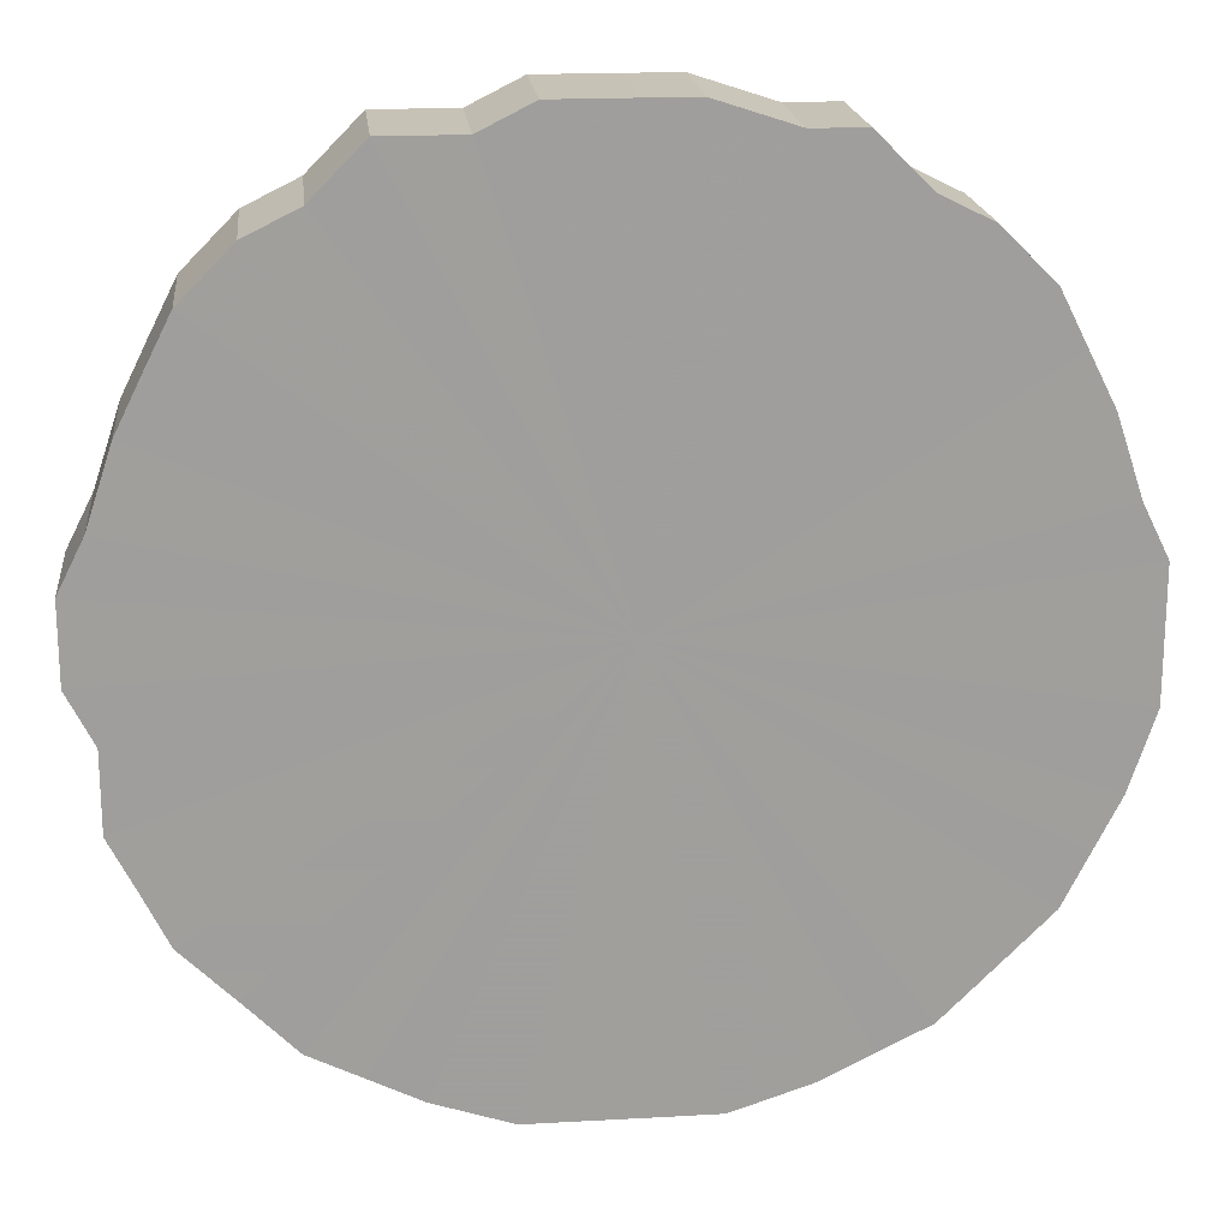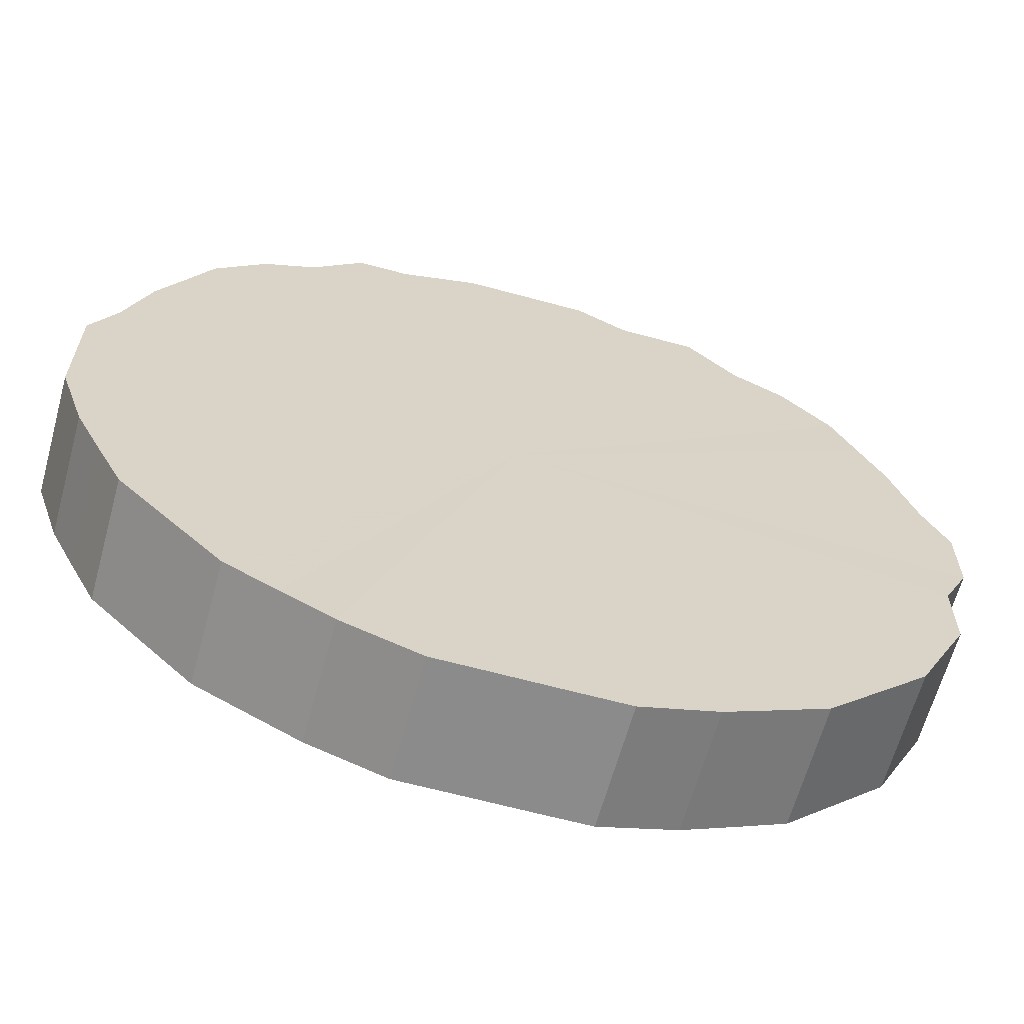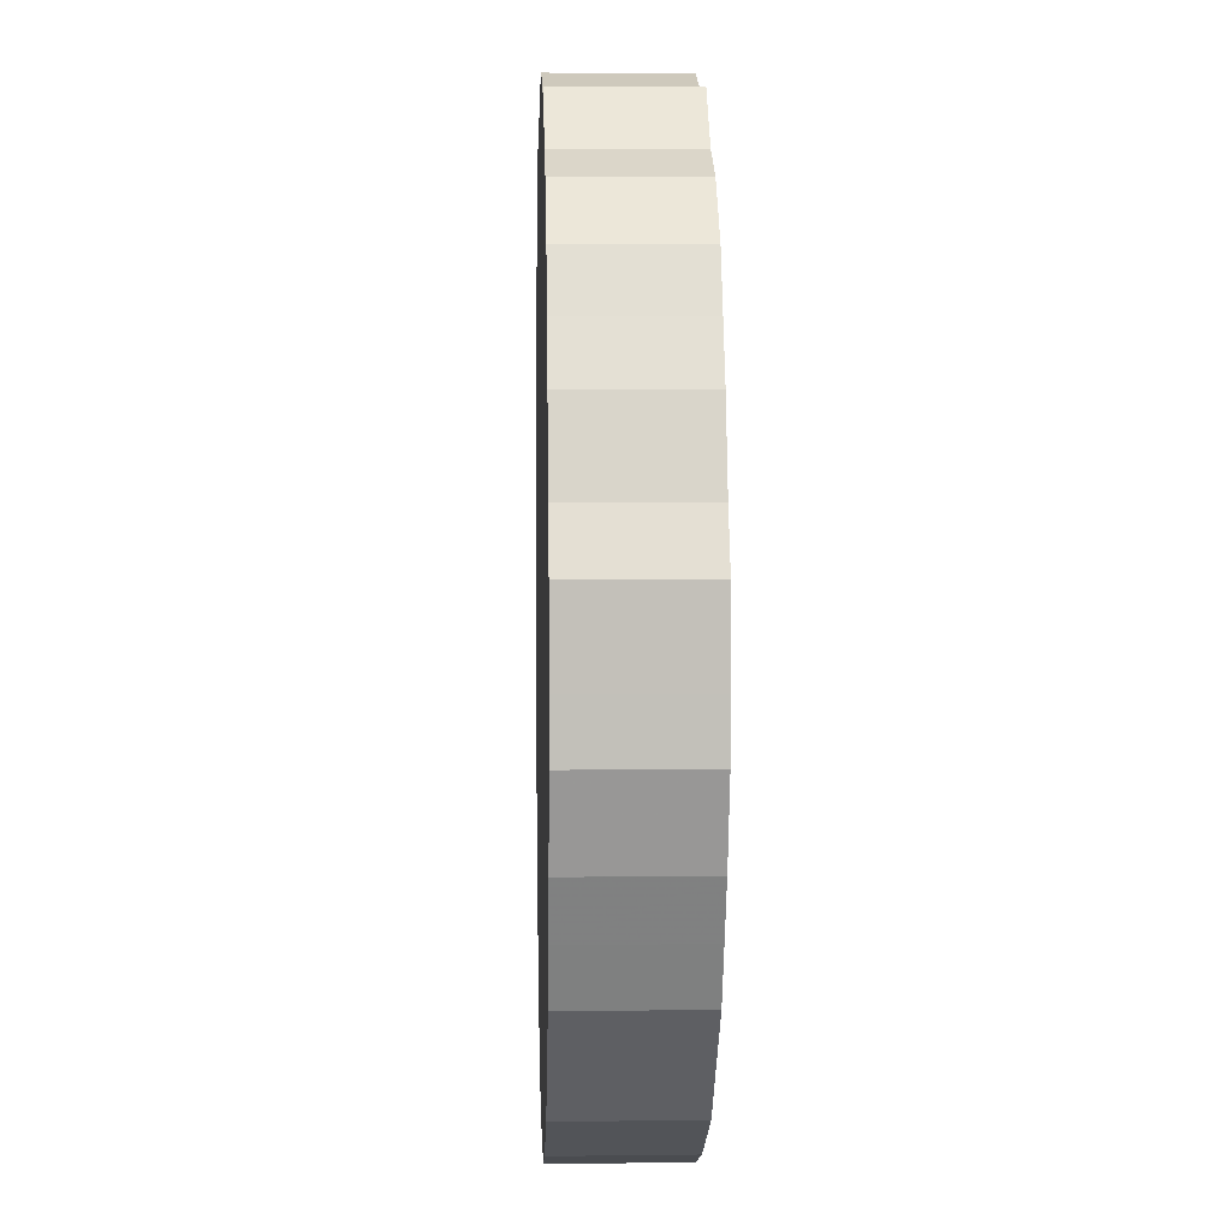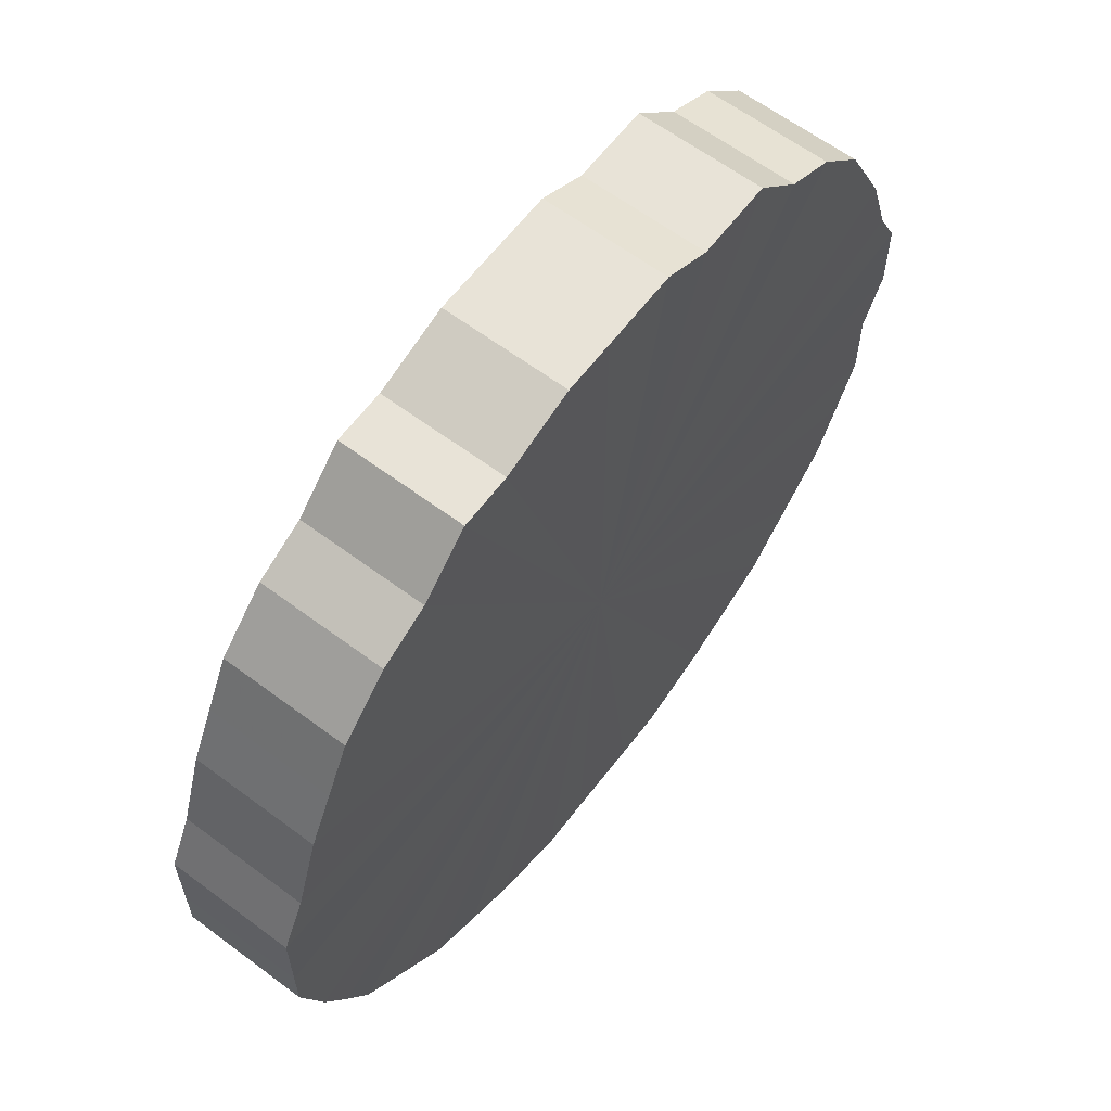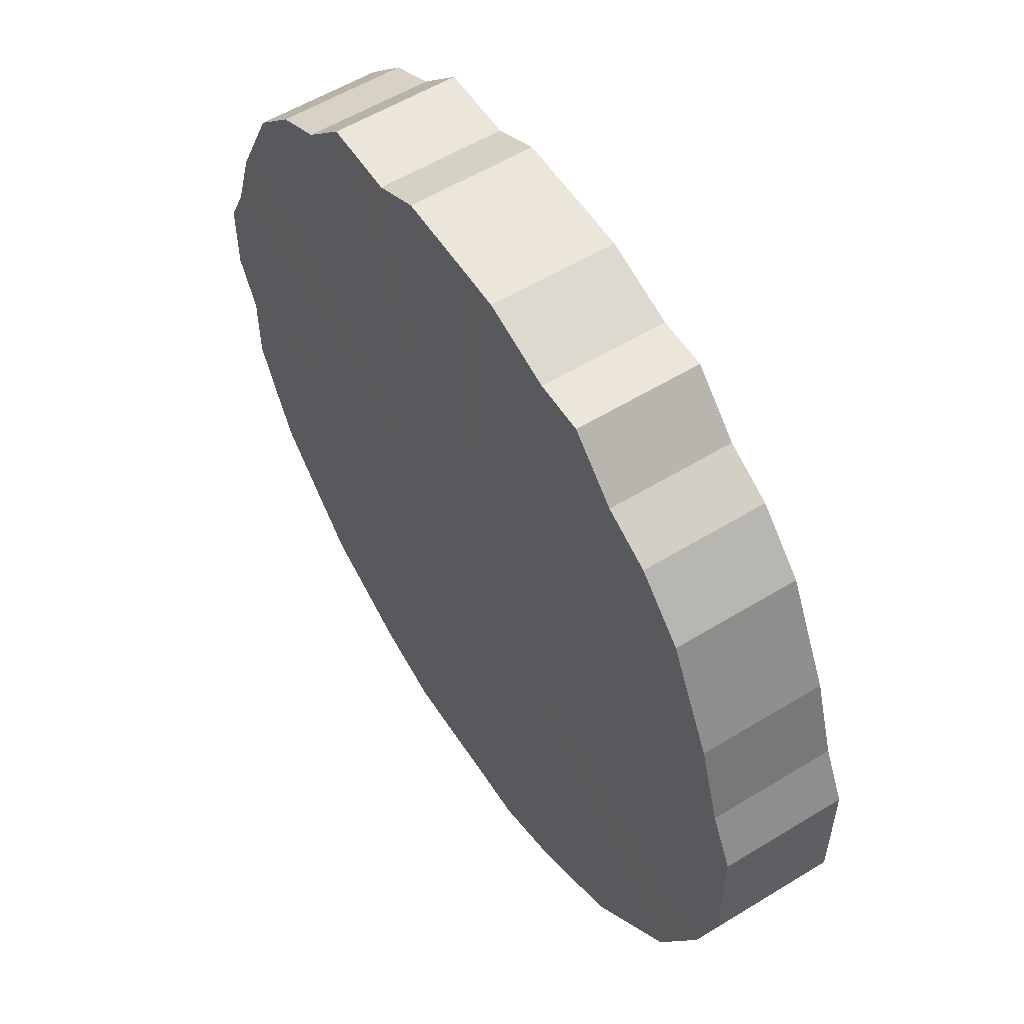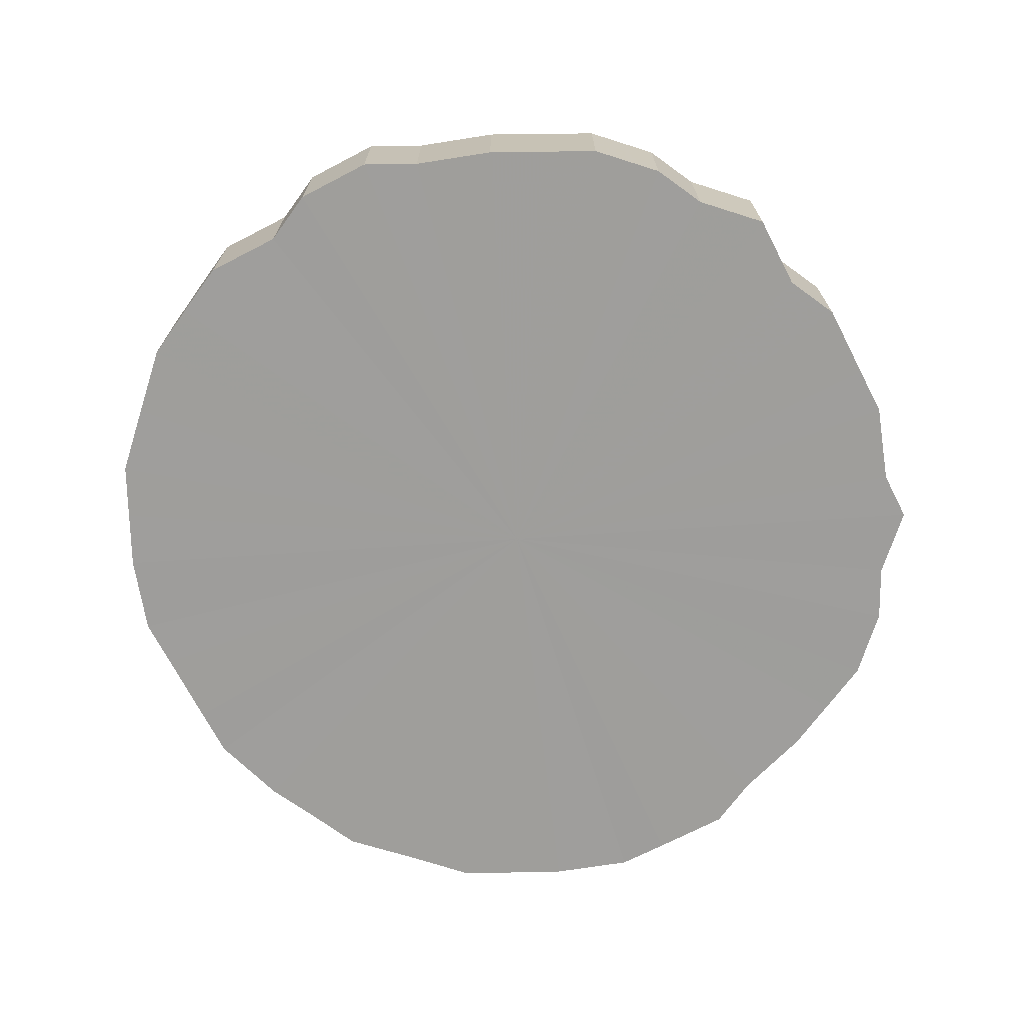
<metadata>
{"format":"obj","ext":"obj","renderer":"f3d","projection":"perspective","resolution":1024,"background":"white","views":[{"elev":19.3,"azim":174.0,"up":"+Y"},{"elev":-63.8,"azim":-15.4,"up":"+Y"},{"elev":3.4,"azim":-92.1,"up":"+Y"},{"elev":62.3,"azim":-52.7,"up":"+Y"},{"elev":56.1,"azim":-122.6,"up":"+Y"},{"elev":-70.8,"azim":117.4,"up":"+Z"}]}
</metadata>
<code>
o 24131
v 2227 1856 14.94
v 2227 1856 14.94
v 2227 1856 14.9
v 2227 1856 14.94
v 2227 1856 14.9
v 2227 1856 14.94
v 2227 1856 14.9
v 2227 1856 14.94
v 2227 1856 14.9
v 2227 1856 14.94
v 2227 1856 14.9
v 2227 1856 14.94
v 2227 1856 14.9
v 2227 1856 14.94
v 2227 1856 14.9
v 2227 1856 14.94
v 2227 1856 14.9
v 2227 1856 14.94
v 2227 1856 14.9
v 2227 1856 14.94
v 2227 1856 14.9
v 2227 1856 14.94
v 2227 1856 14.9
v 2227 1856 14.94
v 2227 1856 14.9
v 2227 1856 14.94
v 2227 1856 14.9
v 2227 1856 14.94
v 2227 1856 14.9
v 2227 1856 14.94
v 2227 1856 14.9
v 2227 1856 14.94
v 2227 1856 14.9
v 2227 1856 14.94
v 2227 1856 14.9
v 2227 1856 14.94
v 2227 1856 14.9
v 2227 1856 14.94
v 2227 1856 14.9
v 2227 1856 14.94
v 2227 1856 14.9
v 2227 1856 14.94
v 2227 1856 14.9
v 2227 1856 14.94
v 2227 1856 14.9
v 2227 1856 14.94
v 2227 1856 14.9
v 2227 1856 14.94
v 2227 1856 14.9
v 2227 1856 14.94
v 2227 1856 14.9
v 2227 1856 14.94
v 2227 1856 14.9
v 2227 1856 14.94
v 2227 1856 14.9
v 2227 1856 14.94
v 2227 1856 14.9
v 2227 1856 14.94
v 2227 1856 14.9
v 2227 1856 14.94
v 2227 1856 14.9
v 2227 1856 14.94
v 2227 1856 14.9
v 2227 1856 14.94
v 2227 1856 14.9
v 2227 1856 14.94
v 2227 1856 14.9
v 2227 1856 14.94
v 2227 1856 14.9
v 2227 1856 14.94
v 2227 1856 14.9
v 2227 1856 14.94
v 2227 1856 14.9
v 2227 1856 14.94
v 2227 1856 14.9
v 2227 1856 14.94
v 2227 1856 14.9
v 2227 1856 14.94
v 2227 1856 14.9
v 2227 1856 14.94
v 2227 1856 14.9
v 2227 1856 14.94
v 2227 1856 14.9
v 2227 1856 14.94
v 2227 1856 14.9
v 2227 1856 14.9
v 2227 1856 14.9
v 2227 1856 14.94
v 2227 1856 14.9
v 2227 1856 14.94
v 2227 1856 14.9
v 2227 1856 14.9
v 2227 1856 14.94
v 2227 1856 14.9
v 2227 1856 14.94
v 2227 1856 14.94
v 2227 1856 14.9
v 2227 1856 14.9
v 2227 1856 14.94
v 2227 1856 14.9
v 2227 1856 14.94
v 2227 1856 14.94
v 2227 1856 14.9
v 2227 1856 14.9
v 2227 1856 14.94
v 2227 1856 14.9
v 2227 1856 14.94
v 2227 1856 14.94
v 2227 1856 14.9
v 2227 1856 14.9
v 2227 1856 14.94
v 2227 1856 14.9
v 2227 1856 14.94
v 2227 1856 14.94
v 2227 1856 14.9
v 2227 1856 14.9
v 2227 1856 14.94
v 2227 1856 14.9
v 2227 1856 14.94
v 2227 1856 14.94
v 2227 1856 14.9
v 2227 1856 14.9
v 2227 1856 14.94
v 2227 1856 14.9
v 2227 1856 14.94
v 2227 1856 14.94
v 2227 1856 14.9
v 2227 1856 14.9
v 2227 1856 14.94
v 2227 1856 14.9
v 2227 1856 14.94
v 2227 1856 14.94
v 2227 1856 14.9
v 2227 1856 14.9
v 2227 1856 14.94
v 2227 1856 14.9
v 2227 1856 14.94
v 2227 1856 14.94
v 2227 1856 14.9
v 2227 1856 14.9
v 2227 1856 14.94
v 2227 1856 14.9
v 2227 1856 14.94
v 2227 1856 14.94
v 2227 1856 14.9
v 2227 1856 14.9
v 2227 1856 14.94
v 2227 1856 14.9
v 2227 1856 14.94
v 2227 1856 14.94
v 2227 1856 14.9
v 2227 1856 14.9
v 2227 1856 14.94
v 2227 1856 14.9
v 2227 1856 14.94
v 2227 1856 14.94
v 2227 1856 14.9
v 2227 1856 14.9
v 2227 1856 14.94
v 2227 1856 14.9
v 2227 1856 14.94
v 2227 1856 14.94
v 2227 1856 14.9
v 2227 1856 14.9
v 2227 1856 14.94
v 2227 1856 14.9
v 2227 1856 14.94
v 2227 1856 14.94
v 2227 1856 14.9
v 2227 1856 14.9
v 2227 1856 14.94
v 2227 1856 14.94
v 2227 1856 14.94
v 2227 1856 14.94
v 2227 1856 14.94
v 2227 1856 14.94
v 2227 1856 14.94
v 2227 1856 14.94
v 2227 1856 14.94
v 2227 1856 14.94
v 2227 1856 14.94
v 2227 1856 14.94
v 2227 1856 14.94
v 2227 1856 14.94
v 2227 1856 14.94
v 2227 1856 14.94
v 2227 1856 14.94
v 2227 1856 14.94
v 2227 1856 14.94
v 2227 1856 14.94
v 2227 1856 14.94
v 2227 1856 14.94
v 2227 1856 14.94
v 2227 1856 14.94
v 2227 1856 14.94
v 2227 1856 14.94
v 2227 1856 14.94
v 2227 1856 14.94
v 2227 1856 14.94
v 2227 1856 14.94
v 2227 1856 14.94
v 2227 1856 14.94
v 2227 1856 14.94
v 2227 1856 14.94
v 2227 1856 14.94
v 2227 1856 14.94
v 2227 1856 14.94
v 2227 1856 14.94
v 2227 1856 14.94
v 2227 1856 14.94
v 2227 1856 14.94
v 2227 1856 14.94
v 2227 1856 14.94
v 2227 1856 14.94
v 2227 1856 14.94
v 2227 1856 14.94
v 2227 1856 14.9
v 2227 1856 14.9
v 2227 1856 14.9
v 2227 1856 14.9
v 2227 1856 14.9
v 2227 1856 14.9
v 2227 1856 14.9
v 2227 1856 14.9
v 2227 1856 14.9
v 2227 1856 14.9
v 2227 1856 14.9
v 2227 1856 14.9
v 2227 1856 14.9
v 2227 1856 14.9
v 2227 1856 14.9
v 2227 1856 14.9
v 2227 1856 14.9
v 2227 1856 14.9
v 2227 1856 14.9
v 2227 1856 14.9
v 2227 1856 14.9
v 2227 1856 14.9
v 2227 1856 14.9
v 2227 1856 14.9
v 2227 1856 14.9
v 2227 1856 14.9
v 2227 1856 14.9
v 2227 1856 14.9
v 2227 1856 14.9
v 2227 1856 14.9
v 2227 1856 14.9
v 2227 1856 14.9
v 2227 1856 14.9
v 2227 1856 14.9
v 2227 1856 14.9
v 2227 1856 14.9
v 2227 1856 14.9
v 2227 1856 14.9
v 2227 1856 14.9
v 2227 1856 14.9
v 2227 1856 14.9
v 2227 1856 14.9
v 2227 1856 14.9
v 2227 1856 14.9
f 1 2 3
f 2 4 5
f 6 1 7
f 4 8 9
f 10 6 11
f 8 12 13
f 14 10 15
f 12 16 17
f 18 14 19
f 16 20 21
f 22 18 23
f 20 24 25
f 26 22 27
f 24 28 29
f 30 26 31
f 28 32 33
f 34 30 35
f 32 36 37
f 38 34 39
f 36 40 41
f 42 38 43
f 40 44 45
f 46 42 47
f 44 48 49
f 50 46 51
f 48 52 53
f 54 50 55
f 52 56 57
f 58 54 59
f 56 60 61
f 62 58 63
f 60 64 65
f 66 62 67
f 64 68 69
f 70 66 71
f 68 72 73
f 74 70 75
f 72 76 77
f 78 74 79
f 76 80 81
f 82 78 83
f 80 84 85
f 84 82 86
f 87 88 89
f 89 90 91
f 92 93 87
f 94 95 92
f 91 96 97
f 98 99 94
f 100 101 98
f 97 102 103
f 104 105 100
f 106 107 104
f 103 108 109
f 110 111 106
f 112 113 110
f 109 114 115
f 116 117 112
f 118 119 116
f 115 120 121
f 122 123 118
f 124 125 122
f 121 126 127
f 128 129 124
f 130 131 128
f 127 132 133
f 134 135 130
f 136 137 134
f 133 138 139
f 140 141 136
f 142 143 140
f 139 144 145
f 146 147 142
f 148 149 146
f 145 150 151
f 152 153 148
f 154 155 152
f 151 156 157
f 158 159 154
f 160 161 158
f 157 162 163
f 164 165 160
f 166 167 164
f 163 168 169
f 170 171 166
f 169 172 170
f 173 174 175
f 173 176 174
f 173 175 177
f 173 178 176
f 173 177 179
f 173 180 178
f 173 179 181
f 173 182 180
f 173 181 183
f 173 184 182
f 173 183 185
f 173 186 184
f 173 185 187
f 173 188 186
f 173 187 189
f 173 190 188
f 173 189 191
f 173 192 190
f 173 191 193
f 173 194 192
f 173 193 195
f 173 196 194
f 173 195 197
f 173 198 196
f 173 197 199
f 173 200 198
f 173 199 201
f 173 202 200
f 173 201 203
f 173 204 202
f 173 203 205
f 173 206 204
f 173 205 207
f 173 208 206
f 173 207 209
f 173 210 208
f 173 209 211
f 173 212 210
f 173 211 213
f 173 214 212
f 173 213 215
f 173 216 214
f 173 215 216
f 217 218 219
f 217 220 218
f 217 219 221
f 217 222 220
f 217 221 223
f 217 224 222
f 217 223 225
f 217 226 224
f 217 225 227
f 217 228 226
f 217 227 229
f 217 230 228
f 217 229 231
f 217 232 230
f 217 231 233
f 217 234 232
f 217 233 235
f 217 236 234
f 217 235 237
f 217 238 236
f 217 237 239
f 217 240 238
f 217 239 241
f 217 242 240
f 217 241 243
f 217 244 242
f 217 243 245
f 217 246 244
f 217 245 247
f 217 248 246
f 217 247 249
f 217 250 248
f 217 249 251
f 217 252 250
f 217 251 253
f 217 254 252
f 217 253 255
f 217 256 254
f 217 255 257
f 217 258 256
f 217 257 259
f 217 260 258
f 217 259 260

</code>
